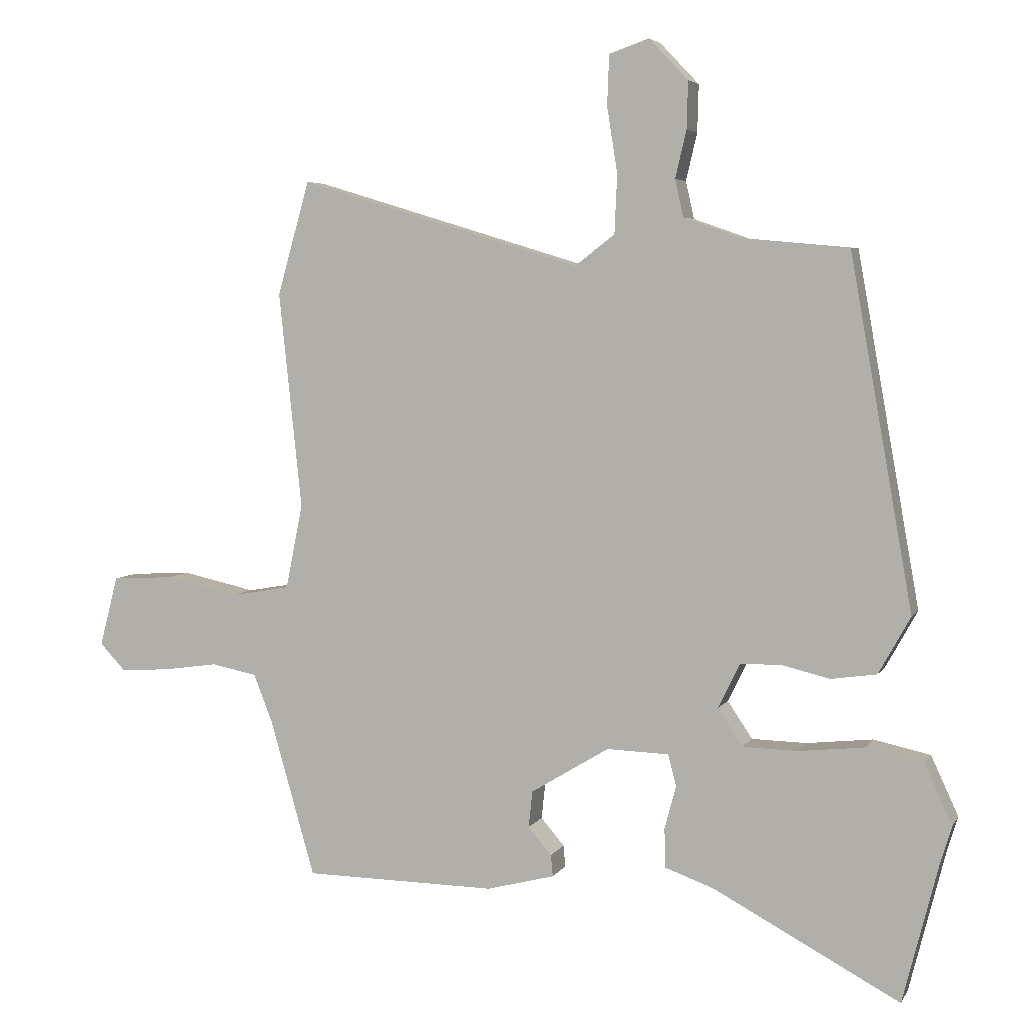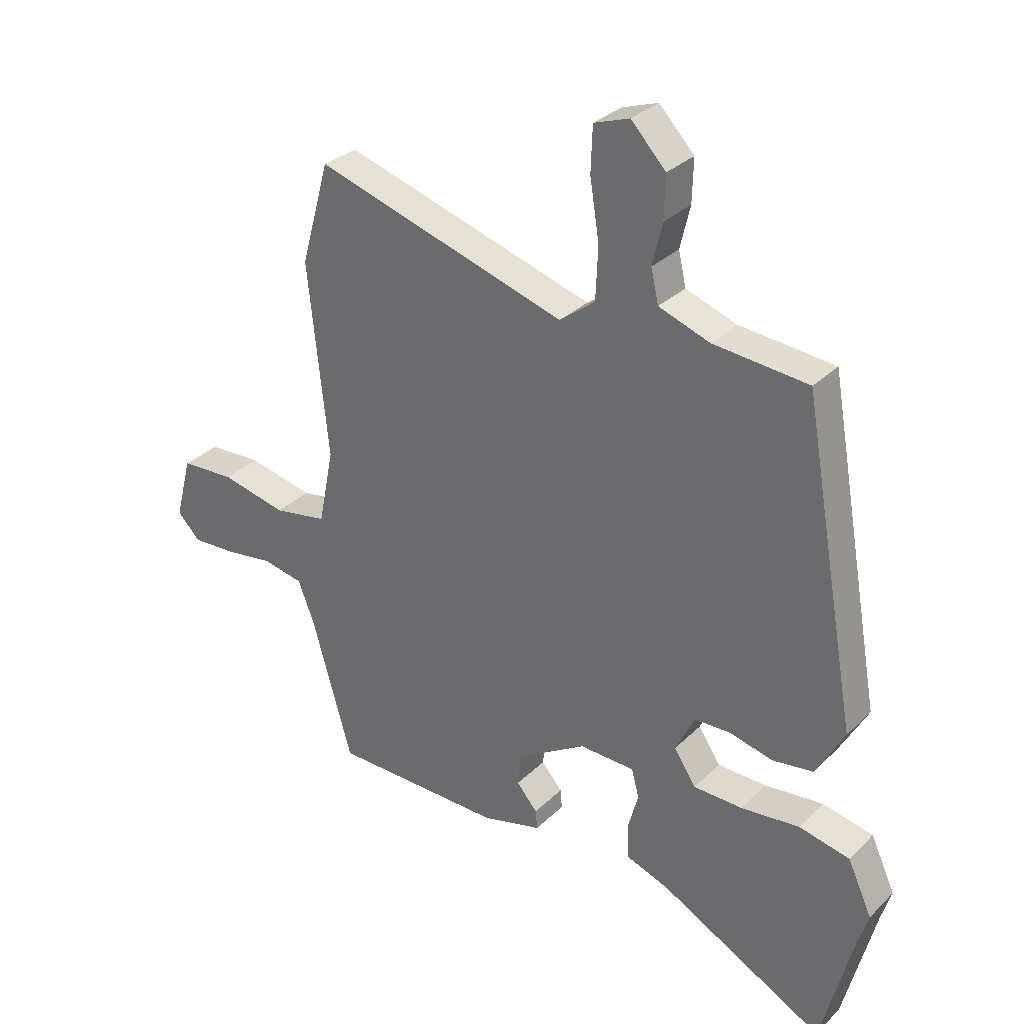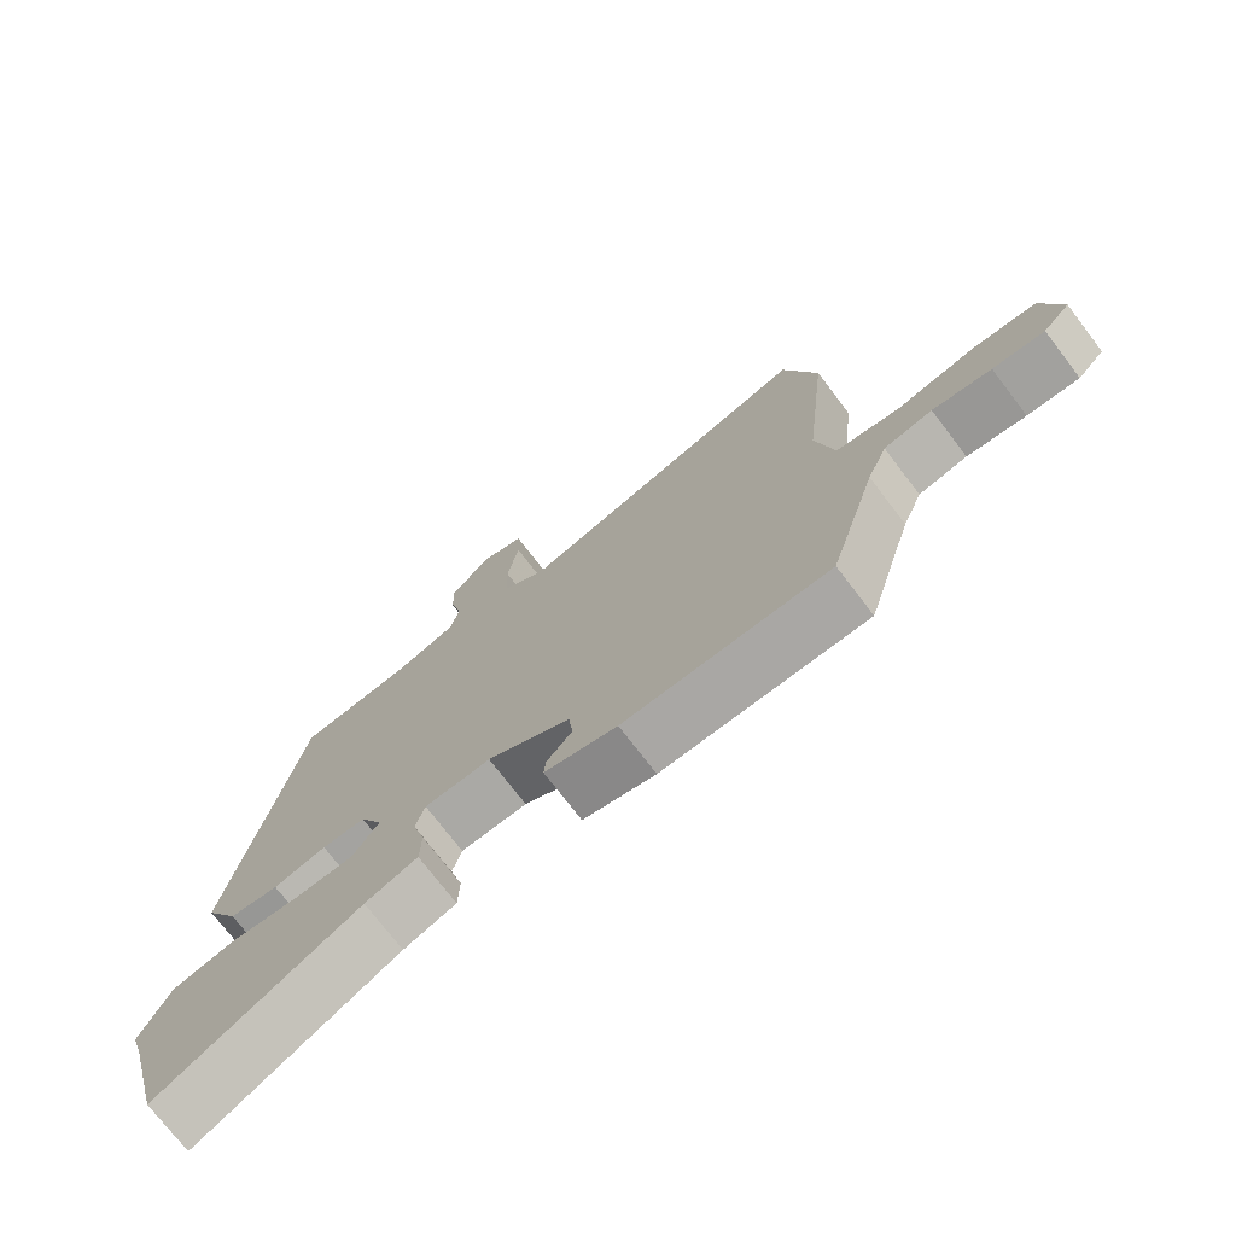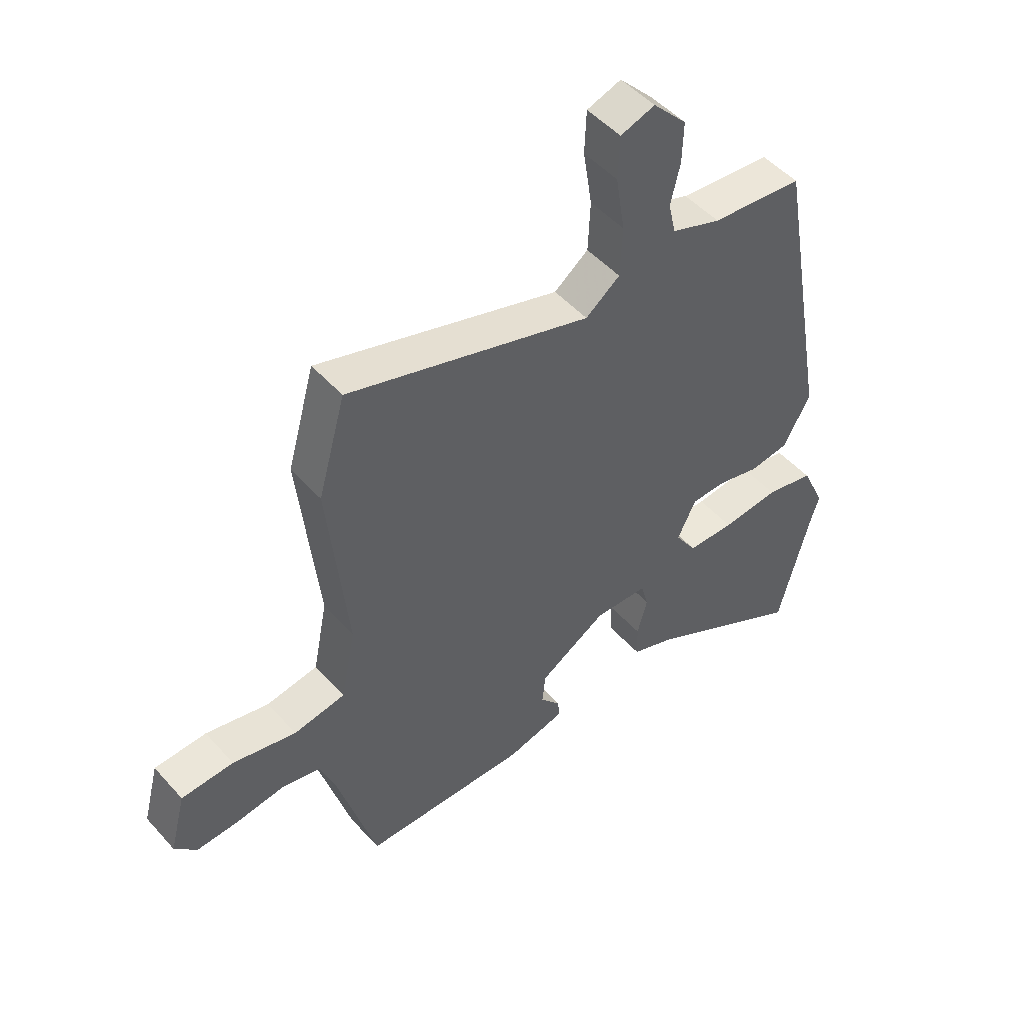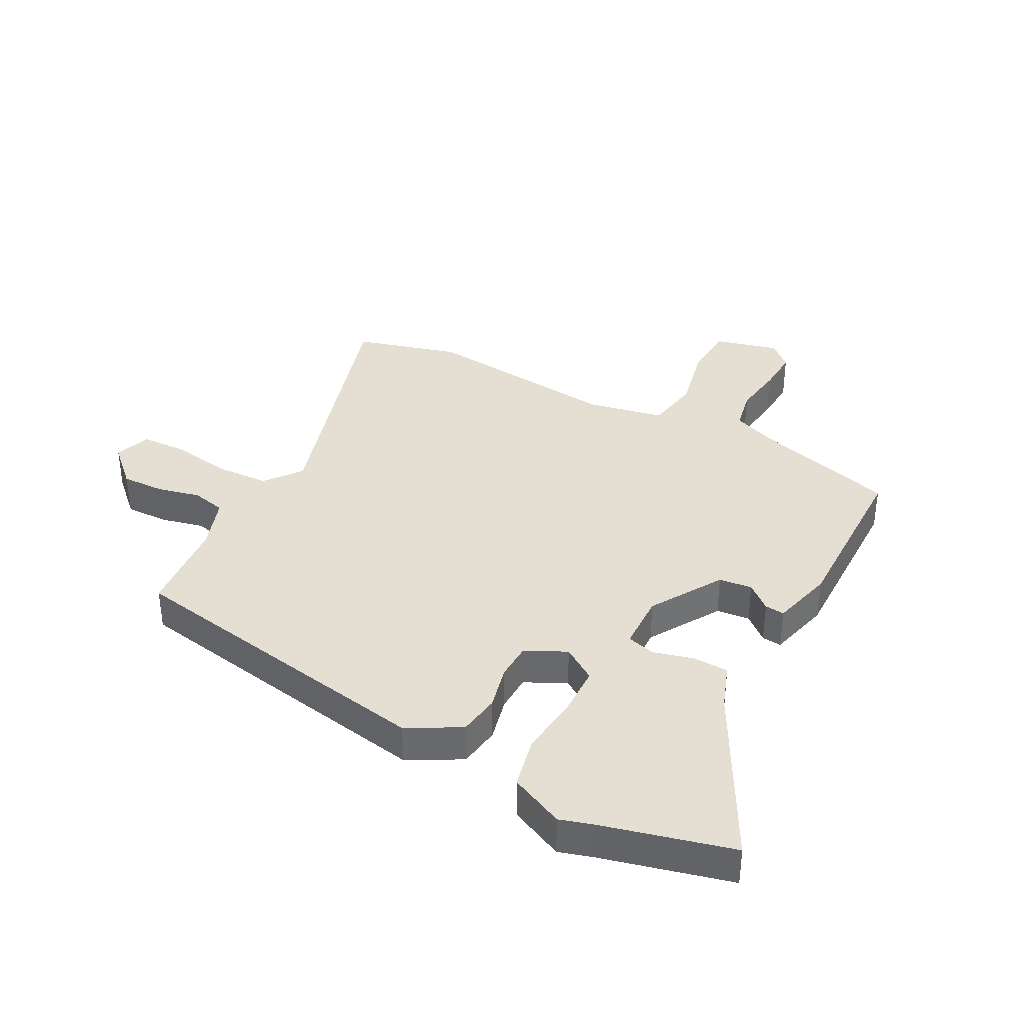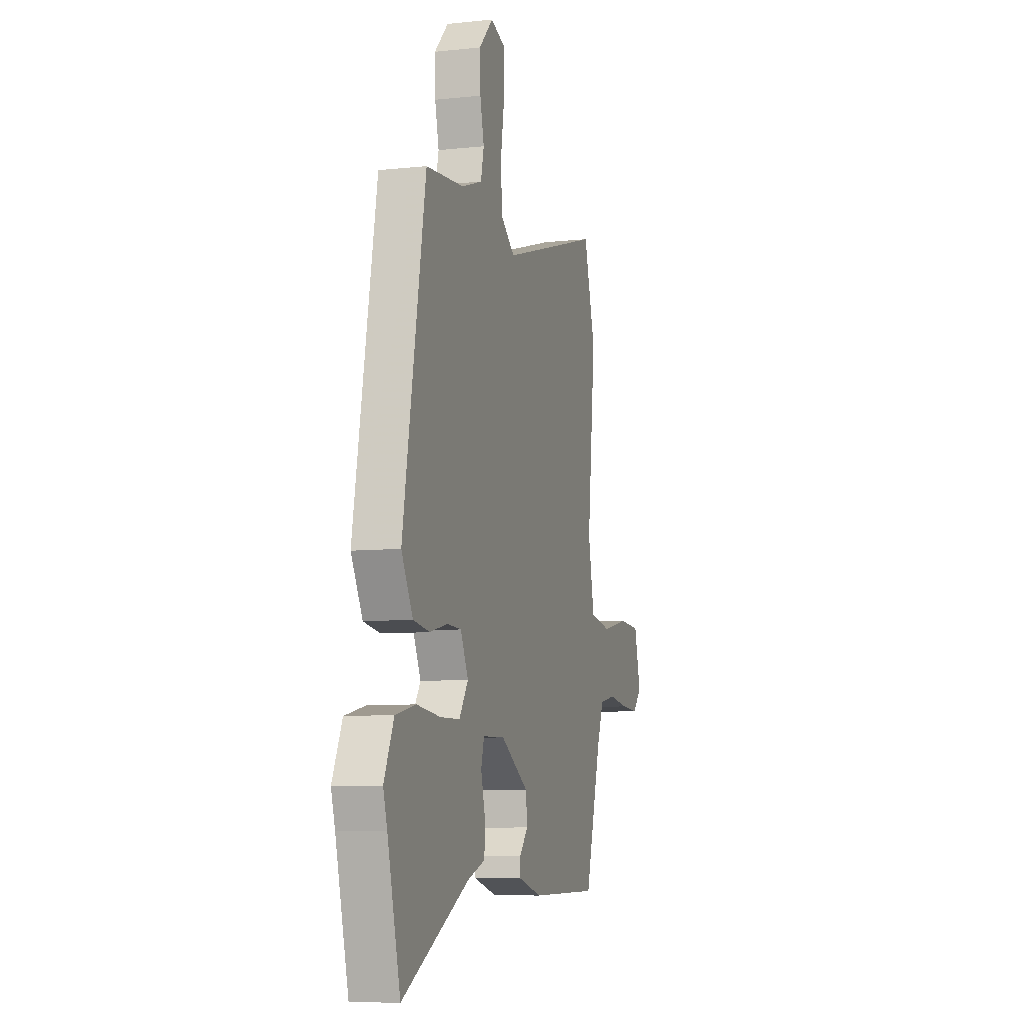
<metadata>
{"format":"obj","ext":"obj","renderer":"f3d","projection":"perspective","resolution":1024,"background":"white","views":[{"elev":4.9,"azim":17.3,"up":"+Z"},{"elev":31.0,"azim":36.4,"up":"+Z"},{"elev":-74.2,"azim":-142.6,"up":"+Z"},{"elev":49.3,"azim":-39.8,"up":"+Z"},{"elev":37.0,"azim":118.0,"up":"+Y"},{"elev":-8.1,"azim":106.5,"up":"+Z"}]}
</metadata>
<code>
v -0.52 0.07 0.428
v -0.471 0.07 0.603
v -0.037 0.07 0.471
v 0.024 0.07 0.518
v 0.028 0.07 0.608
v 0.012 0.07 0.709
v 0.015 0.07 0.786
v 0.076 0.07 0.807
v 0.136 0.07 0.744
v 0.134 0.07 0.671
v 0.117 0.07 0.599
v 0.13 0.07 0.542
v 0.218 0.07 0.511
v 0.381 0.07 0.496
v 0.477 0.07 -0.043
v 0.428 0.07 -0.131
v 0.358 0.07 -0.141
v 0.283 0.07 -0.123
v 0.221 0.07 -0.125
v 0.188 0.07 -0.193
v 0.226 0.07 -0.25
v 0.31 0.07 -0.252
v 0.412 0.07 -0.241
v 0.499 0.07 -0.26
v 0.541 0.07 -0.351
v 0.524 0.07 -0.407
v 0.469 0.07 -0.623
v 0.183 0.07 -0.47
v 0.108 0.07 -0.443
v 0.106 0.07 -0.383
v 0.124 0.07 -0.316
v 0.111 0.07 -0.268
v 0.016 0.07 -0.265
v -0.104 0.07 -0.338
v -0.11 0.07 -0.394
v -0.074 0.07 -0.436
v -0.071 0.07 -0.469
v -0.175 0.07 -0.496
v -0.47 0.07 -0.492
v -0.539 0.07 -0.251
v -0.568 0.07 -0.177
v -0.638 0.07 -0.163
v -0.723 0.07 -0.175
v -0.798 0.07 -0.179
v -0.837 0.07 -0.138
v -0.809 0.07 -0.03
v -0.716 0.07 -0.025
v -0.603 0.07 -0.05
v -0.511 0.07 -0.034
v -0.485 0.07 0.096
v -0.52 0 0.428
v -0.471 0 0.603
v -0.037 0 0.471
v 0.024 0 0.518
v 0.028 0 0.608
v 0.012 0 0.709
v 0.015 0 0.786
v 0.076 0 0.807
v 0.136 0 0.744
v 0.134 0 0.671
v 0.117 0 0.599
v 0.13 0 0.542
v 0.218 0 0.511
v 0.381 0 0.496
v 0.477 0 -0.043
v 0.428 0 -0.131
v 0.358 0 -0.141
v 0.283 0 -0.123
v 0.221 0 -0.125
v 0.188 0 -0.193
v 0.226 0 -0.25
v 0.31 0 -0.252
v 0.412 0 -0.241
v 0.499 0 -0.26
v 0.541 0 -0.351
v 0.524 0 -0.407
v 0.469 0 -0.623
v 0.183 0 -0.47
v 0.108 0 -0.443
v 0.106 0 -0.383
v 0.124 0 -0.316
v 0.111 0 -0.268
v 0.016 0 -0.265
v -0.104 0 -0.338
v -0.11 0 -0.394
v -0.074 0 -0.436
v -0.071 0 -0.469
v -0.175 0 -0.496
v -0.47 0 -0.492
v -0.539 0 -0.251
v -0.568 0 -0.177
v -0.638 0 -0.163
v -0.723 0 -0.175
v -0.798 0 -0.179
v -0.837 0 -0.138
v -0.809 0 -0.03
v -0.716 0 -0.025
v -0.603 0 -0.05
v -0.511 0 -0.034
v -0.485 0 0.096
f 45 46 47 48
f 45 48 49
f 42 43 44 45
f 42 45 49
f 41 42 49
f 40 41 49
f 39 40 49 50
f 35 36 37 38
f 34 35 38 39
f 33 34 39 50
f 28 29 30 31
f 26 27 28 31
f 26 31 32
f 25 26 32
f 22 23 24 25
f 21 22 25 32
f 20 21 32 33
f 15 16 17 18
f 13 14 15 18
f 12 13 18 19
f 11 12 19 20
f 9 10 11
f 8 9 11
f 5 6 7 8
f 4 5 8 11
f 50 1 2 3
f 50 3 4
f 33 50 4
f 4 11 20 33
f 98 97 96 95
f 99 98 95
f 95 94 93 92
f 99 95 92
f 99 92 91
f 99 91 90
f 100 99 90 89
f 88 87 86 85
f 89 88 85 84
f 100 89 84 83
f 81 80 79 78
f 81 78 77 76
f 82 81 76
f 82 76 75
f 75 74 73 72
f 82 75 72 71
f 83 82 71 70
f 68 67 66 65
f 68 65 64 63
f 69 68 63 62
f 70 69 62 61
f 61 60 59
f 61 59 58
f 58 57 56 55
f 61 58 55 54
f 53 52 51 100
f 54 53 100
f 54 100 83
f 83 70 61 54
f 1 51 52 2
f 2 52 53 3
f 3 53 54 4
f 4 54 55 5
f 5 55 56 6
f 6 56 57 7
f 7 57 58 8
f 8 58 59 9
f 9 59 60 10
f 10 60 61 11
f 11 61 62 12
f 12 62 63 13
f 13 63 64 14
f 14 64 65 15
f 15 65 66 16
f 16 66 67 17
f 17 67 68 18
f 18 68 69 19
f 19 69 70 20
f 20 70 71 21
f 21 71 72 22
f 22 72 73 23
f 23 73 74 24
f 24 74 75 25
f 25 75 76 26
f 26 76 77 27
f 27 77 78 28
f 28 78 79 29
f 29 79 80 30
f 30 80 81 31
f 31 81 82 32
f 32 82 83 33
f 33 83 84 34
f 34 84 85 35
f 35 85 86 36
f 36 86 87 37
f 37 87 88 38
f 38 88 89 39
f 39 89 90 40
f 40 90 91 41
f 41 91 92 42
f 42 92 93 43
f 43 93 94 44
f 44 94 95 45
f 45 95 96 46
f 46 96 97 47
f 47 97 98 48
f 48 98 99 49
f 49 99 100 50
f 50 100 51 1

</code>
